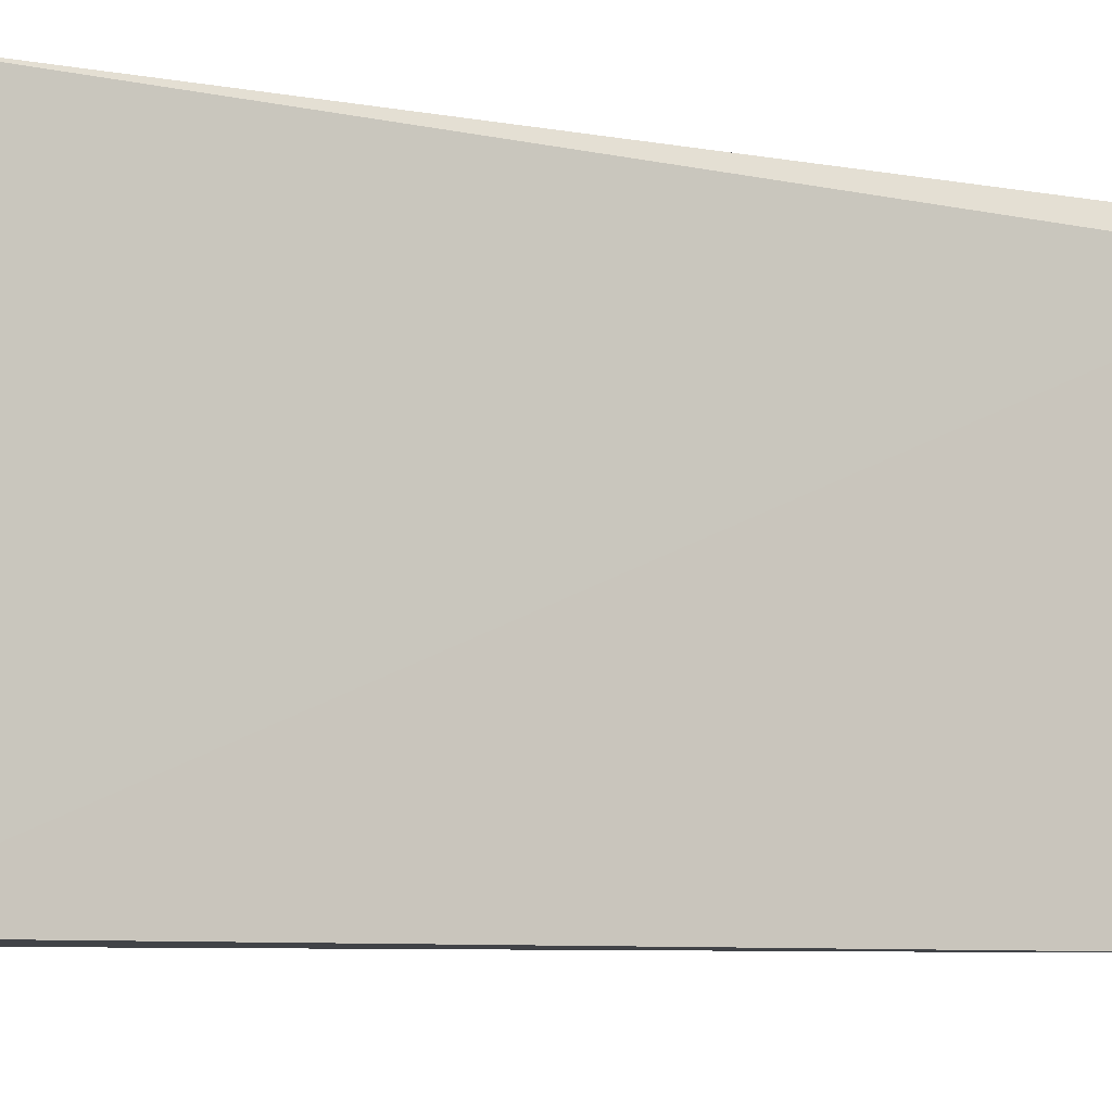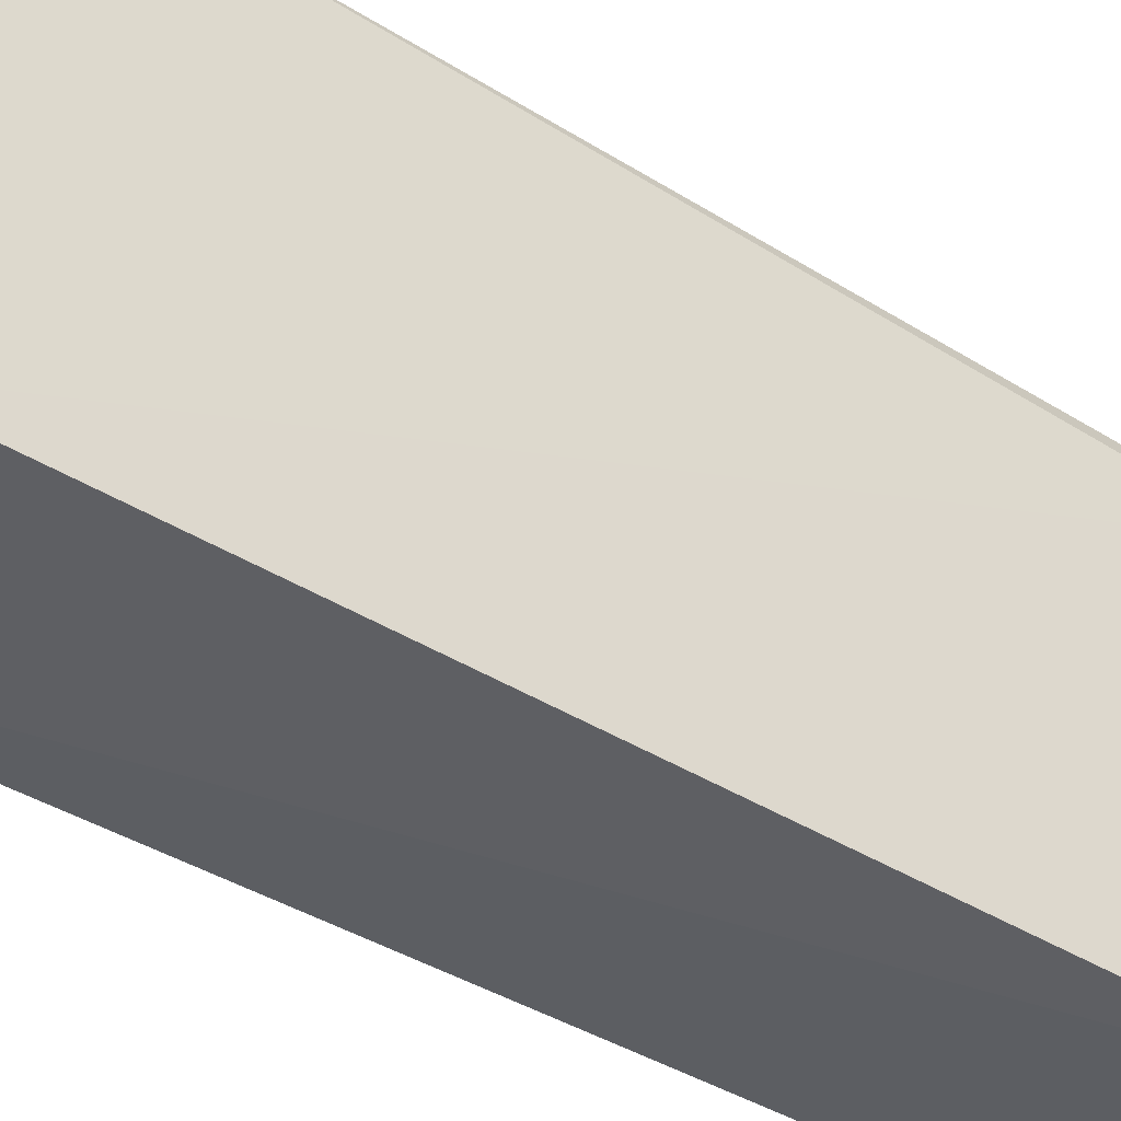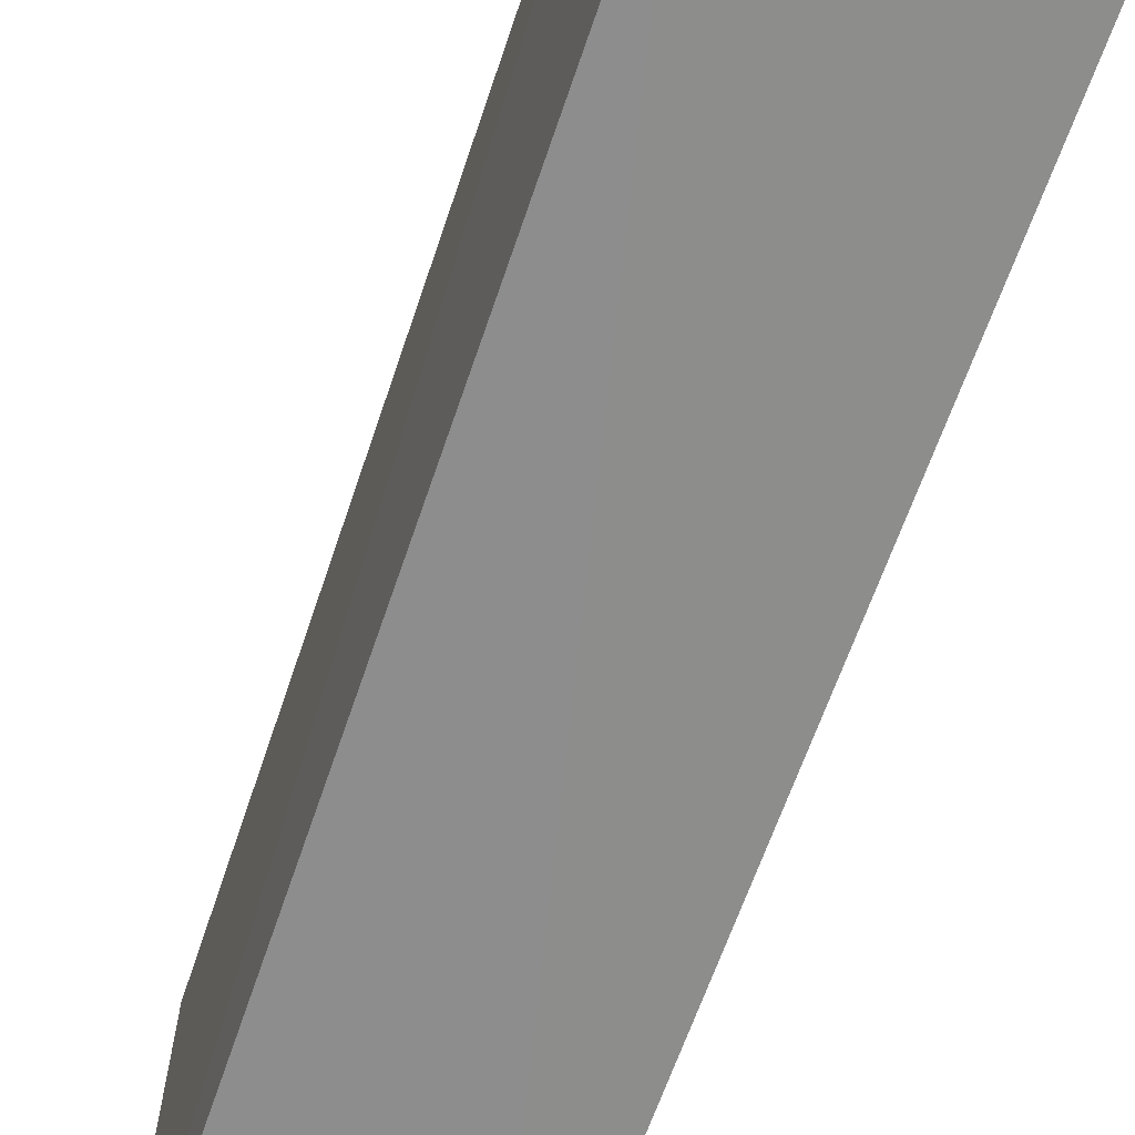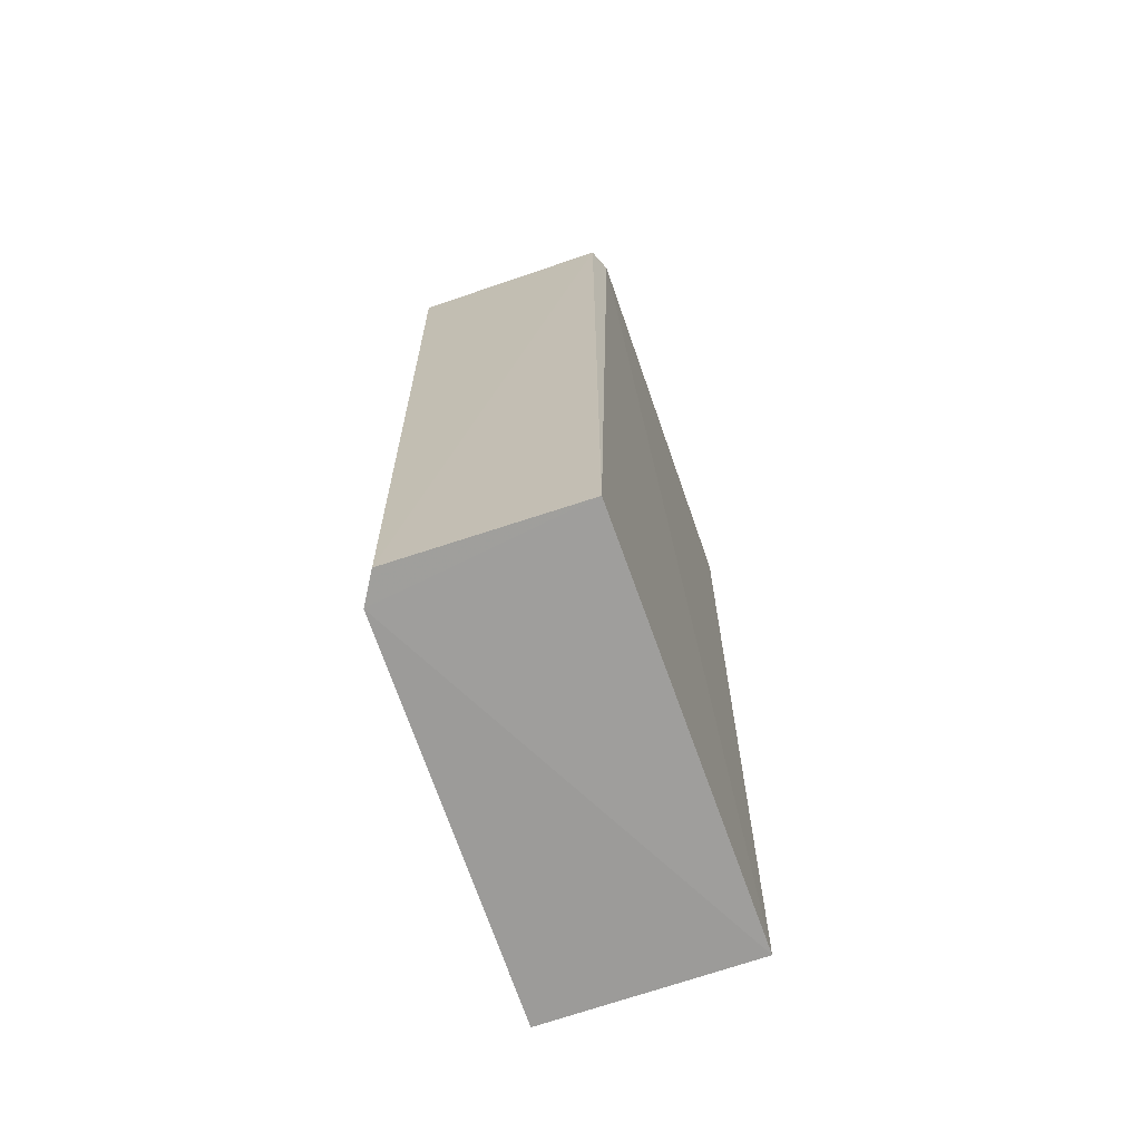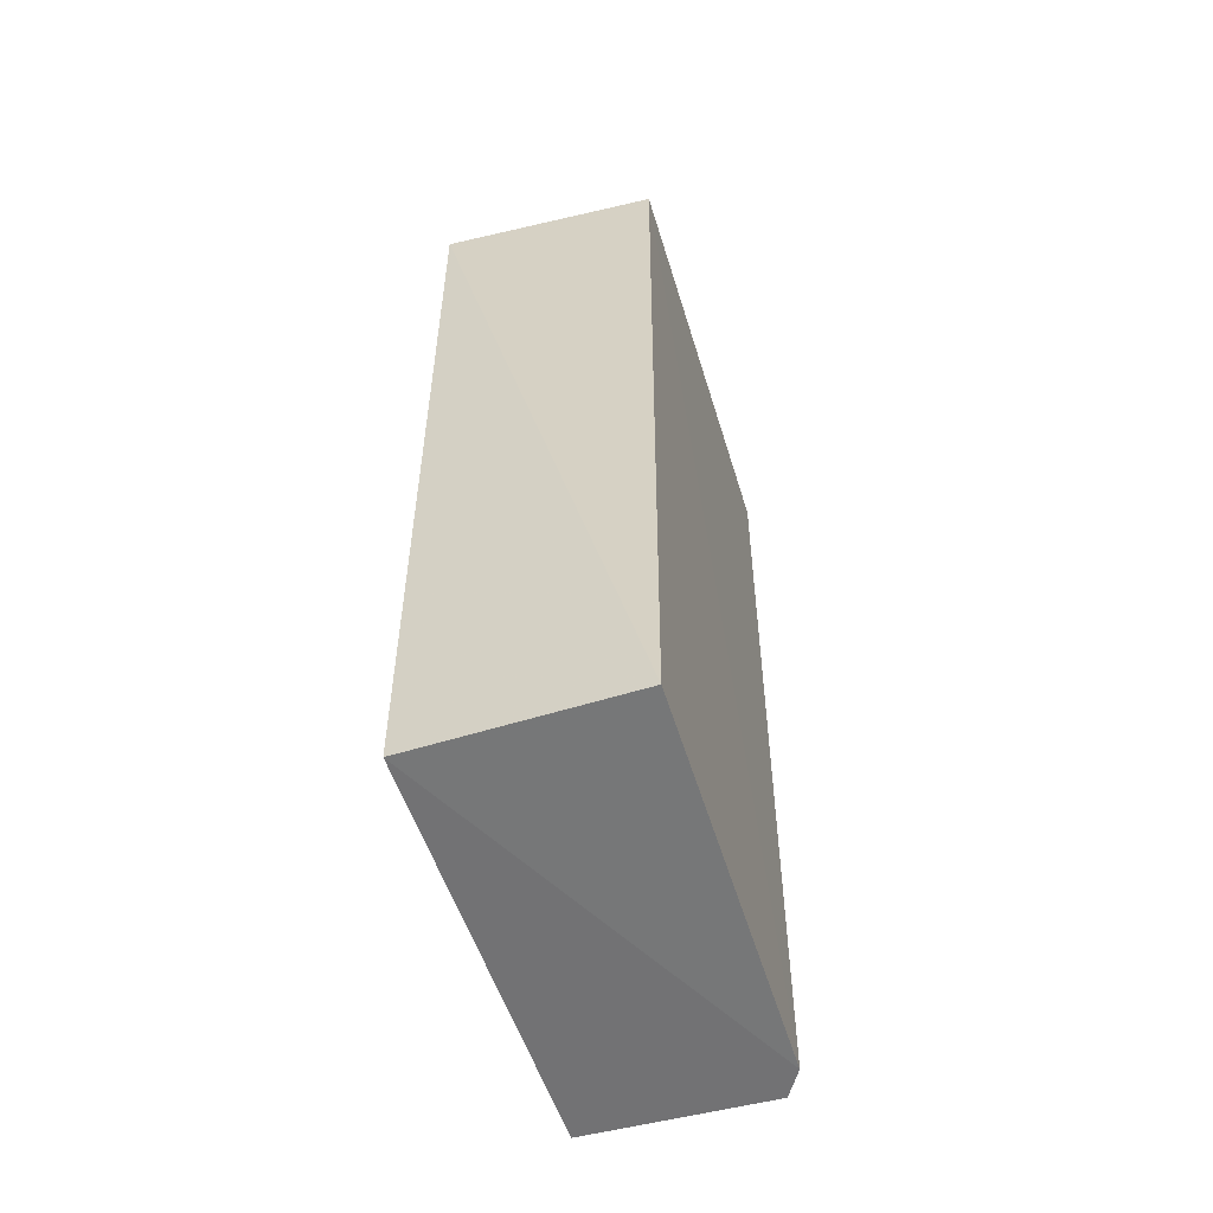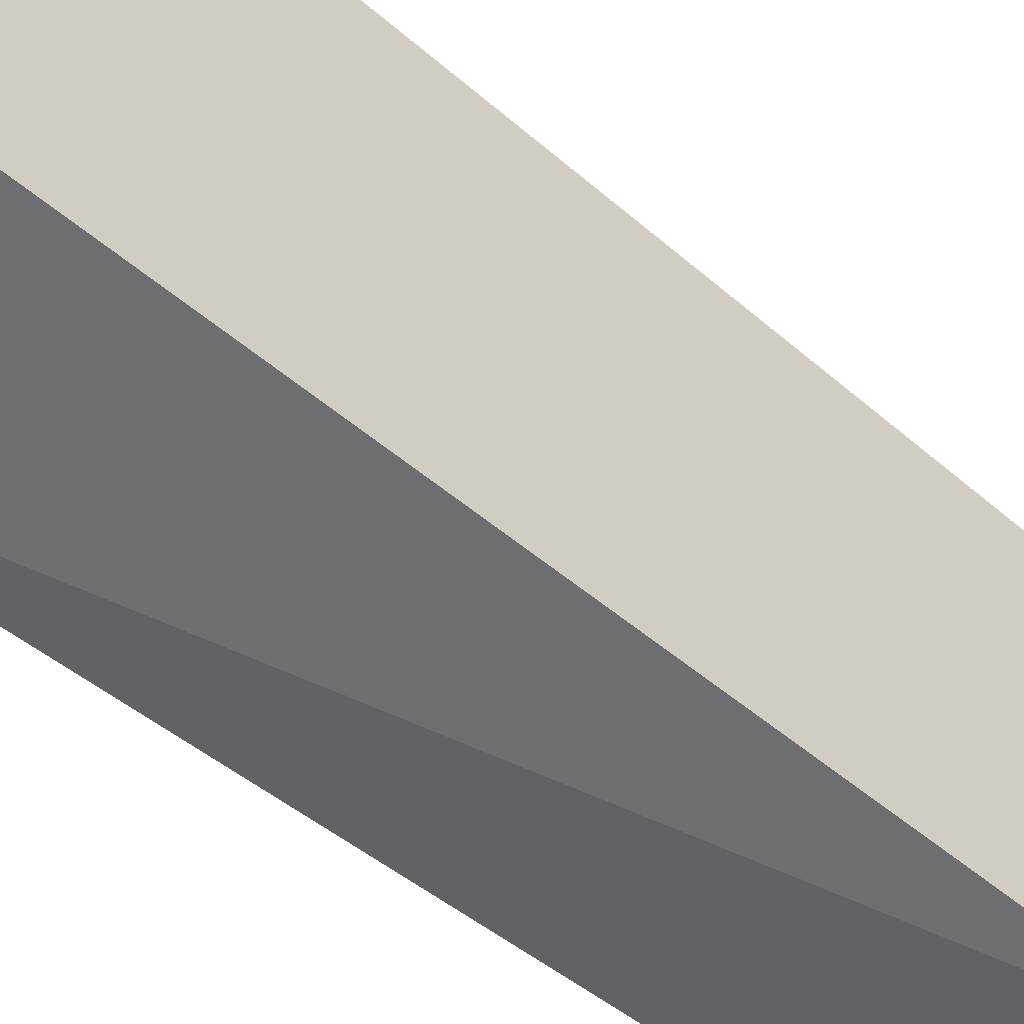
<metadata>
{"format":"obj","ext":"obj","renderer":"f3d","projection":"perspective","resolution":1024,"background":"white","views":[{"elev":-7.1,"azim":-119.9,"up":"+Y"},{"elev":-41.6,"azim":-127.5,"up":"+Y"},{"elev":-64.6,"azim":-19.2,"up":"+Y"},{"elev":-69.9,"azim":-160.8,"up":"+Z"},{"elev":-56.8,"azim":17.8,"up":"+Z"},{"elev":-50.5,"azim":47.5,"up":"+Y"}]}
</metadata>
<code>
v 0.02032 0.3966 -0.2496
v 0.02081 0.3583 -0.2496
v 0.02021 0.3938 -0.3363
v 0.0013 0.3961 -0.3358
v 0 0.3567 -0.2496
v 0.01853 0.3965 -0.3363
v 0.0009003 0.3965 -0.2496
v 0.02063 0.3567 -0.3362
v 0 0.3943 -0.2496
v 0.0009003 0.3567 -0.3362
f 1 2 3
f 6 1 3
f 6 3 4
f 7 6 4
f 7 1 6
f 7 2 1
f 8 3 2
f 8 2 5
f 9 7 4
f 9 5 2
f 9 2 7
f 10 8 5
f 10 4 3
f 10 3 8
f 10 9 4
f 10 5 9

</code>
